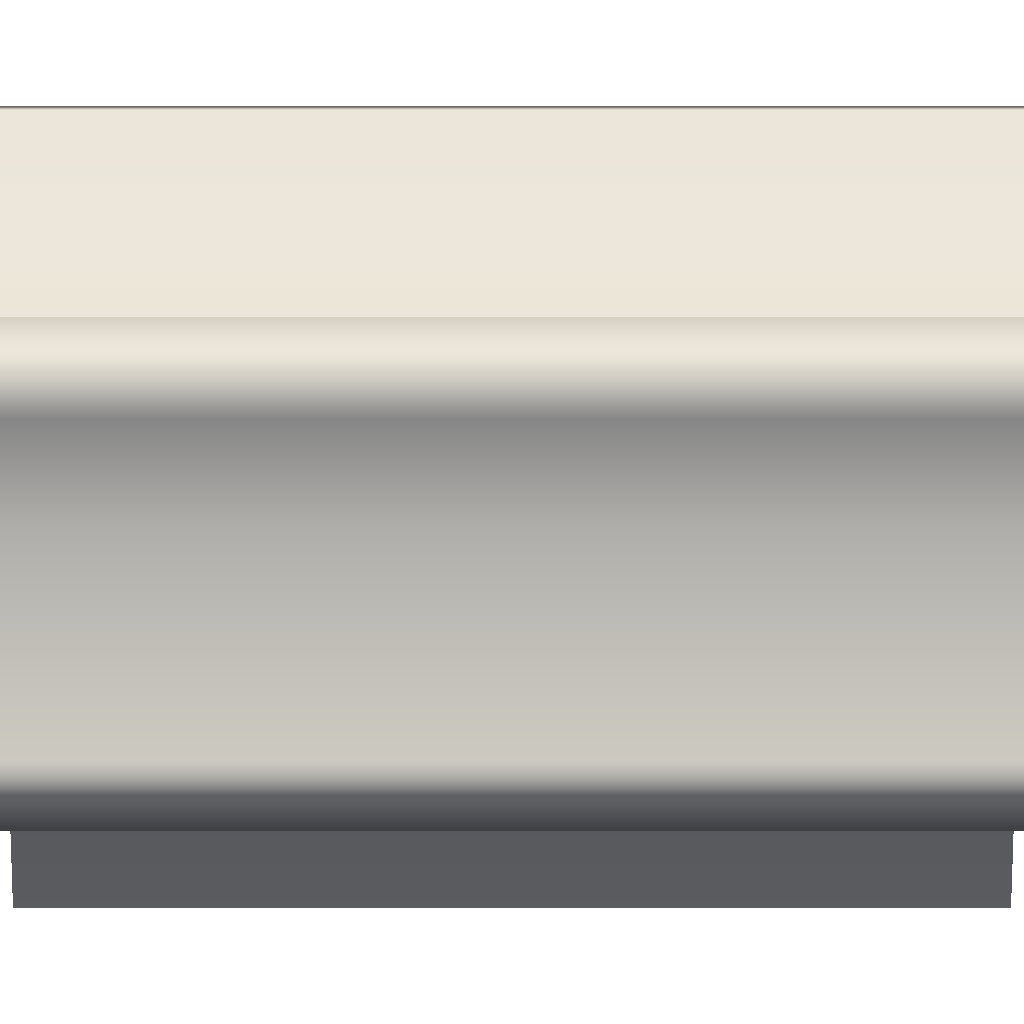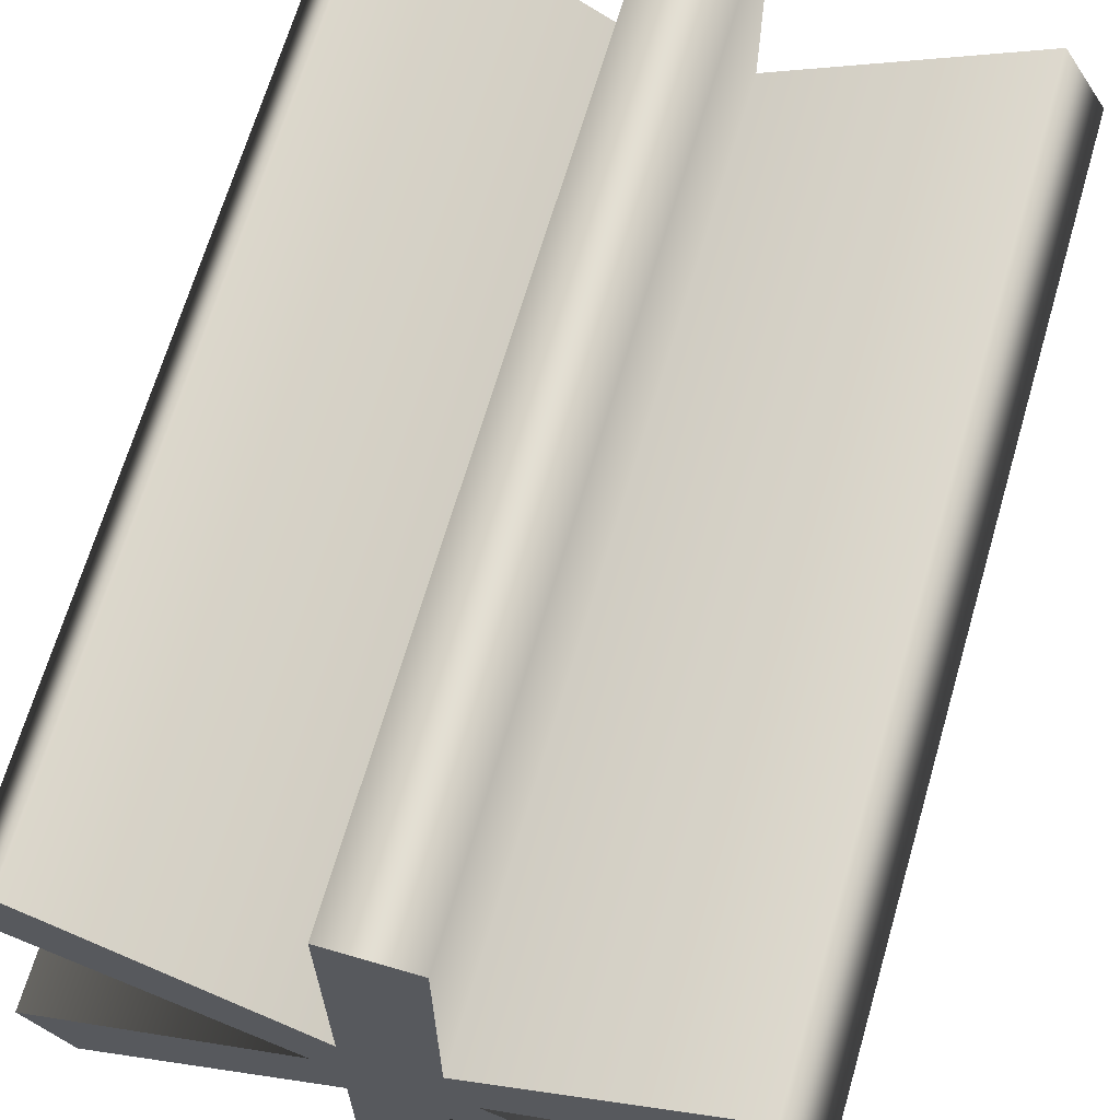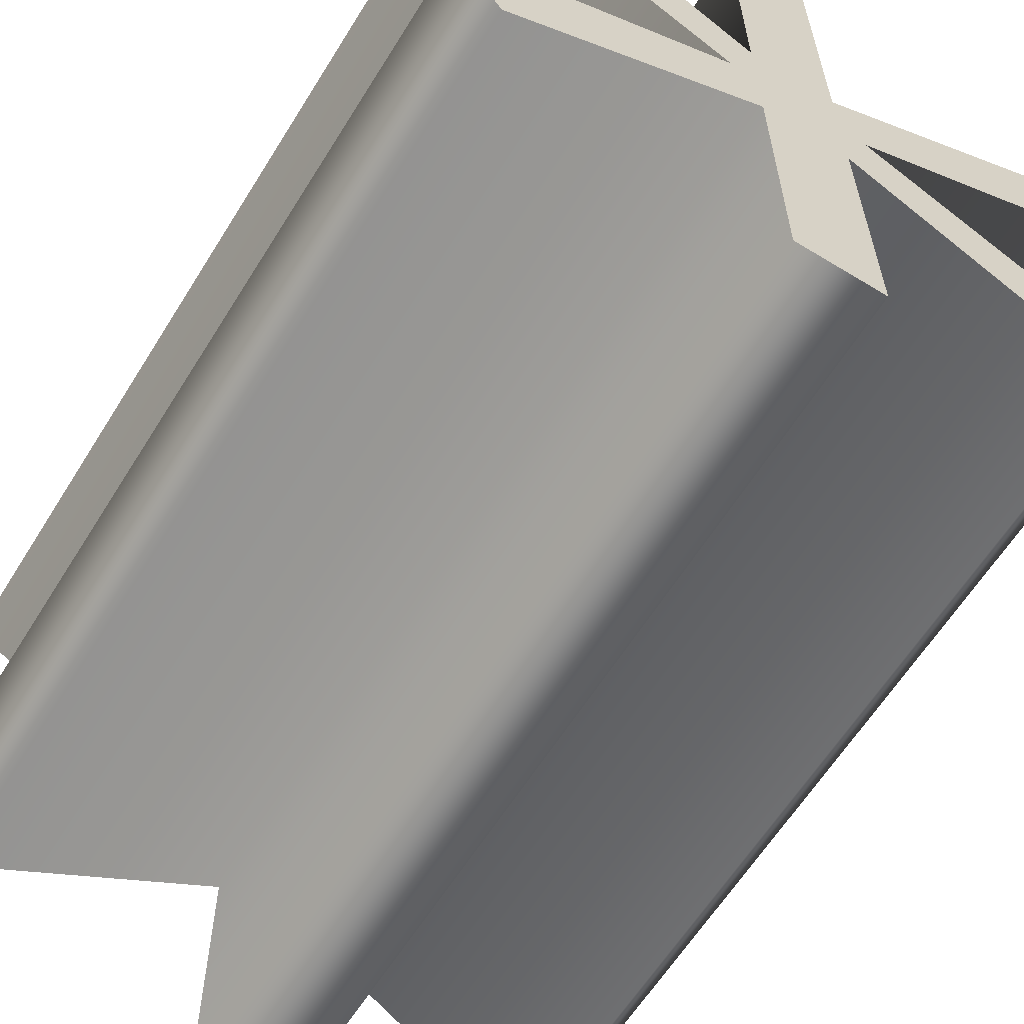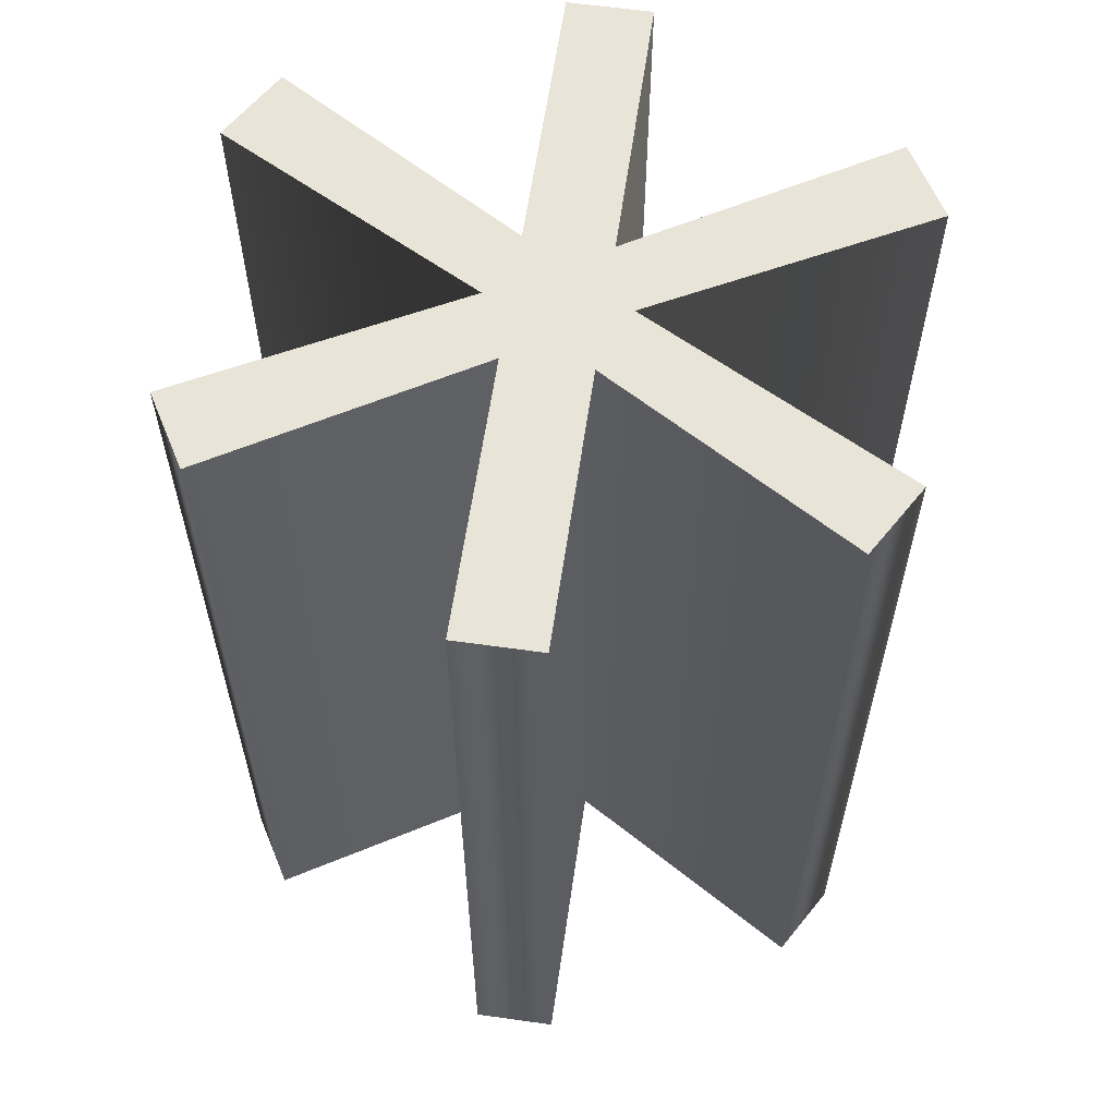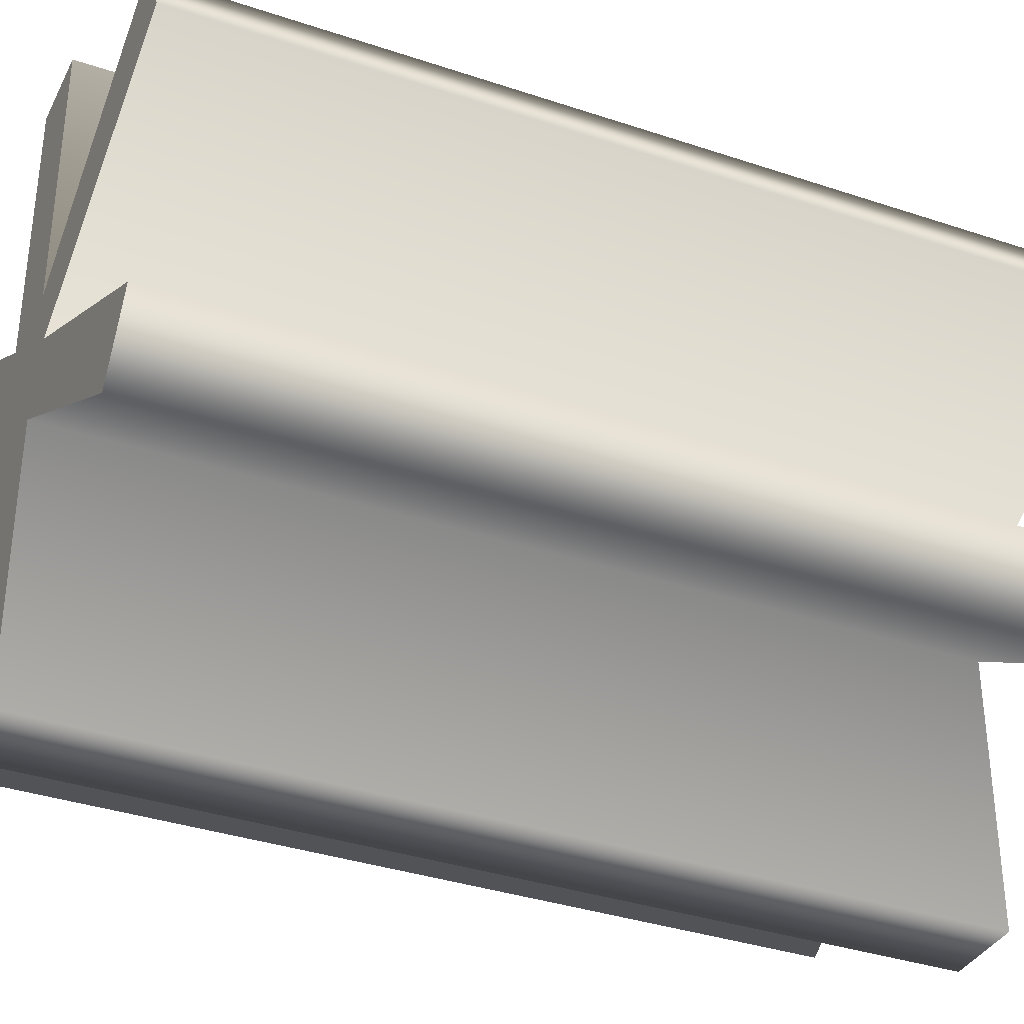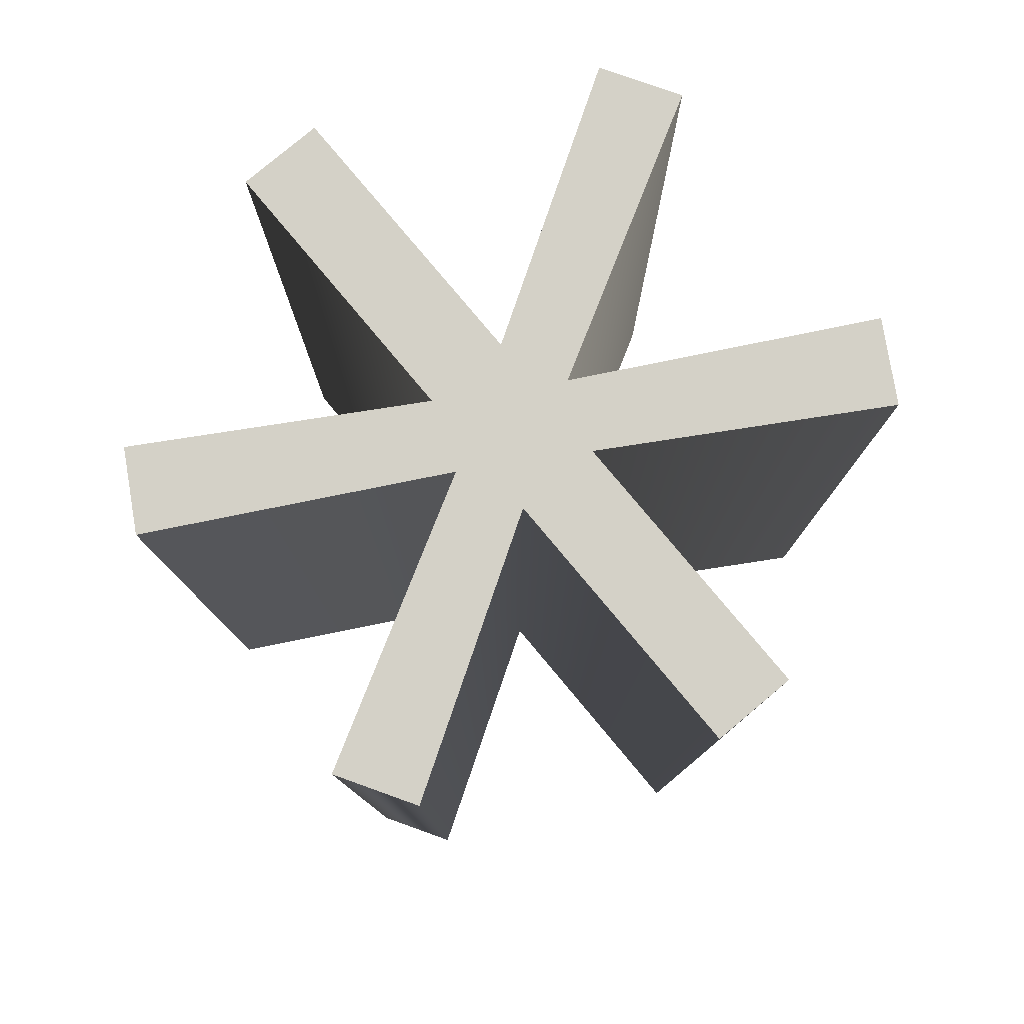
<metadata>
{"format":"obj","ext":"obj","renderer":"f3d","projection":"perspective","resolution":1024,"background":"white","views":[{"elev":-48.2,"azim":90.0,"up":"+Y"},{"elev":67.0,"azim":16.3,"up":"+Y"},{"elev":-61.8,"azim":-31.8,"up":"+Y"},{"elev":60.3,"azim":8.2,"up":"+Z"},{"elev":-35.7,"azim":66.1,"up":"+Y"},{"elev":79.8,"azim":140.1,"up":"+Z"}]}
</metadata>
<code>
o Star_Text.297
v -0.03506 0.3572 0.3949
v 0.03523 0.5896 0.3949
v -0.03506 0.5896 0.3949
v 0.03523 0.3572 0.3949
v -0.278 0.4213 0.3949
v -0.2422 0.4823 0.3949
v 0.2782 0.4213 0.3949
v 0.2424 0.4823 0.3949
v -0.05664 0.3017 0.3949
v 0.05681 0.3017 0.3949
v -0.278 0.1814 0.3949
v -0.03506 0.2462 0.3949
v 0.03523 0.2462 0.3949
v 0.2782 0.1814 0.3949
v -0.2422 0.121 0.3949
v -0.03506 0.0137 0.3949
v 0.03523 0.0137 0.3949
v 0.2424 0.121 0.3949
v 0.2424 0.4823 0.3949
v 0.2782 0.4213 0.3949
v 0.2782 0.4213 -0.3631
v 0.2424 0.4823 -0.3631
v 0.05681 0.3017 0.3949
v 0.05681 0.3017 -0.3631
v 0.2782 0.1814 0.3949
v 0.2782 0.1814 -0.3631
v 0.2424 0.121 0.3949
v 0.2424 0.121 -0.3631
v 0.03523 0.2462 0.3949
v 0.03523 0.2462 -0.3631
v 0.03523 0.0137 0.3949
v 0.03523 0.0137 -0.3631
v -0.03506 0.0137 0.3949
v -0.03506 0.0137 -0.3631
v -0.03506 0.2462 0.3949
v -0.03506 0.2462 -0.3631
v -0.2422 0.121 0.3949
v -0.2422 0.121 -0.3631
v -0.278 0.1814 0.3949
v -0.278 0.1814 -0.3631
v -0.05664 0.3017 0.3949
v -0.05664 0.3017 -0.3631
v -0.278 0.4213 0.3949
v -0.278 0.4213 -0.3631
v -0.2422 0.4823 0.3949
v -0.2422 0.4823 -0.3631
v -0.03506 0.3572 0.3949
v -0.03506 0.3572 -0.3631
v -0.03506 0.5896 0.3949
v -0.03506 0.5896 -0.3631
v 0.03523 0.5896 0.3949
v 0.03523 0.5896 -0.3631
v 0.03523 0.3572 0.3949
v 0.03523 0.3572 -0.3631
v 0.03523 0.5896 -0.3631
v -0.03506 0.3572 -0.3631
v -0.03506 0.5896 -0.3631
v 0.03523 0.3572 -0.3631
v -0.278 0.4213 -0.3631
v -0.2422 0.4823 -0.3631
v 0.2782 0.4213 -0.3631
v 0.2424 0.4823 -0.3631
v -0.05664 0.3017 -0.3631
v 0.05681 0.3017 -0.3631
v -0.278 0.1814 -0.3631
v -0.03506 0.2462 -0.3631
v 0.03523 0.2462 -0.3631
v 0.2782 0.1814 -0.3631
v -0.2422 0.121 -0.3631
v -0.03506 0.0137 -0.3631
v 0.03523 0.0137 -0.3631
v 0.2424 0.121 -0.3631
f 1 2 3
f 1 4 2
f 5 1 6
f 4 7 8
f 9 1 5
f 4 10 7
f 9 4 1
f 9 10 4
f 11 10 9
f 11 12 10
f 12 13 10
f 13 14 10
f 11 15 12
f 16 13 12
f 16 17 13
f 18 14 13
f 55 56 57
f 58 56 55
f 56 59 60
f 61 58 62
f 56 63 59
f 64 58 61
f 58 63 56
f 64 63 58
f 64 65 63
f 66 65 64
f 67 66 64
f 68 67 64
f 69 65 66
f 67 70 66
f 71 70 67
f 68 72 67
f 20 22 19
f 23 21 20
f 25 24 23
f 27 26 25
f 29 28 27
f 31 30 29
f 33 32 31
f 35 34 33
f 37 36 35
f 39 38 37
f 41 40 39
f 43 42 41
f 45 44 43
f 47 46 45
f 49 48 47
f 51 50 49
f 53 52 51
f 19 54 53
f 20 21 22
f 23 24 21
f 25 26 24
f 27 28 26
f 29 30 28
f 31 32 30
f 33 34 32
f 35 36 34
f 37 38 36
f 39 40 38
f 41 42 40
f 43 44 42
f 45 46 44
f 47 48 46
f 49 50 48
f 51 52 50
f 53 54 52
f 19 22 54

</code>
